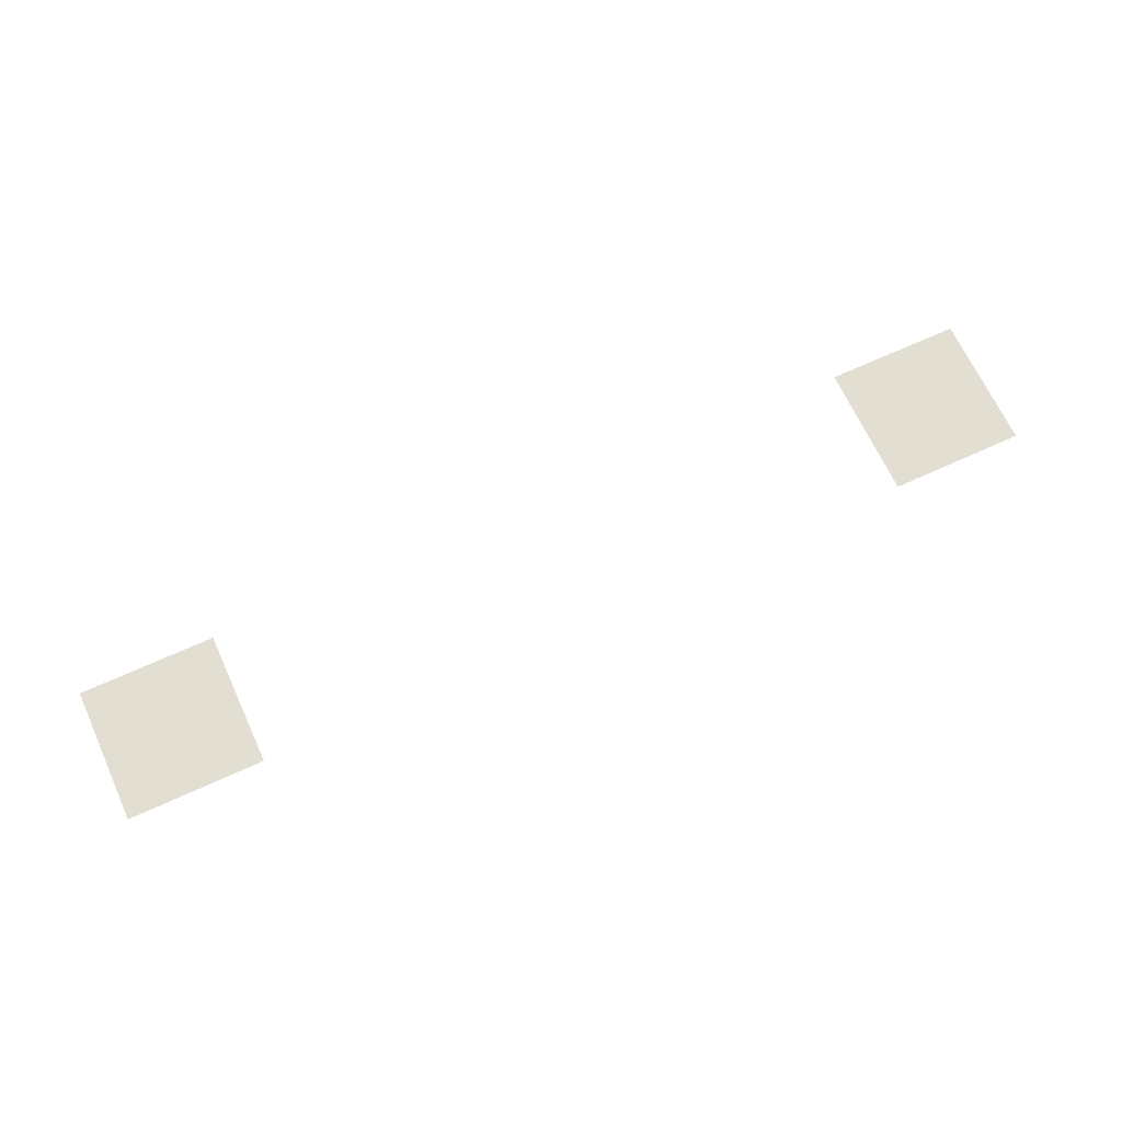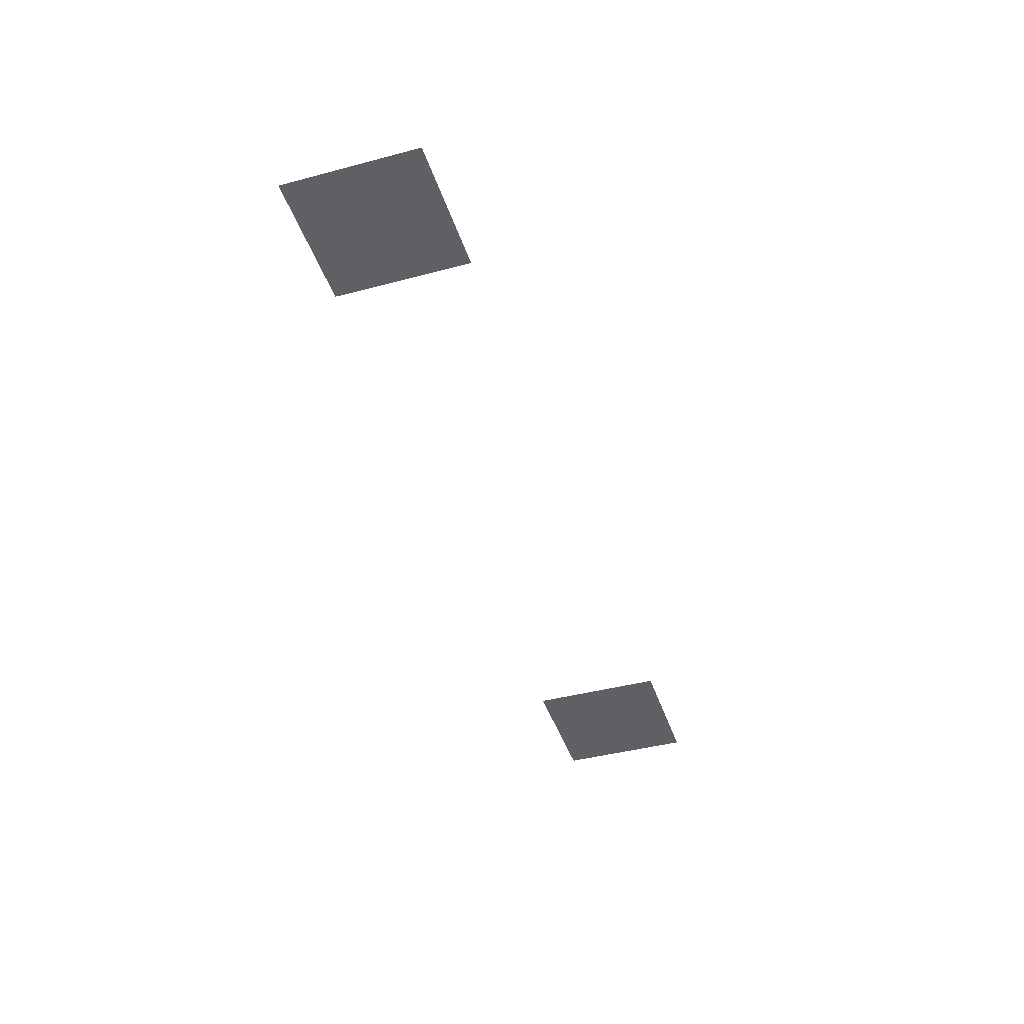
<metadata>
{"format":"obj","ext":"obj","renderer":"f3d","projection":"perspective","resolution":1024,"background":"white","views":[{"elev":67.7,"azim":-24.7,"up":"+Z"},{"elev":-42.3,"azim":107.6,"up":"+Z"}]}
</metadata>
<code>
v -5 -14 0
v -6 -14 0
v -6 -13 0
v -5 -13 0
v -11 -14 0
v -12 -14 0
v -12 -13 0
v -11 -13 0
g Map_Master_mesh_0524
f 1 2 3 4
f 5 6 7 8

</code>
